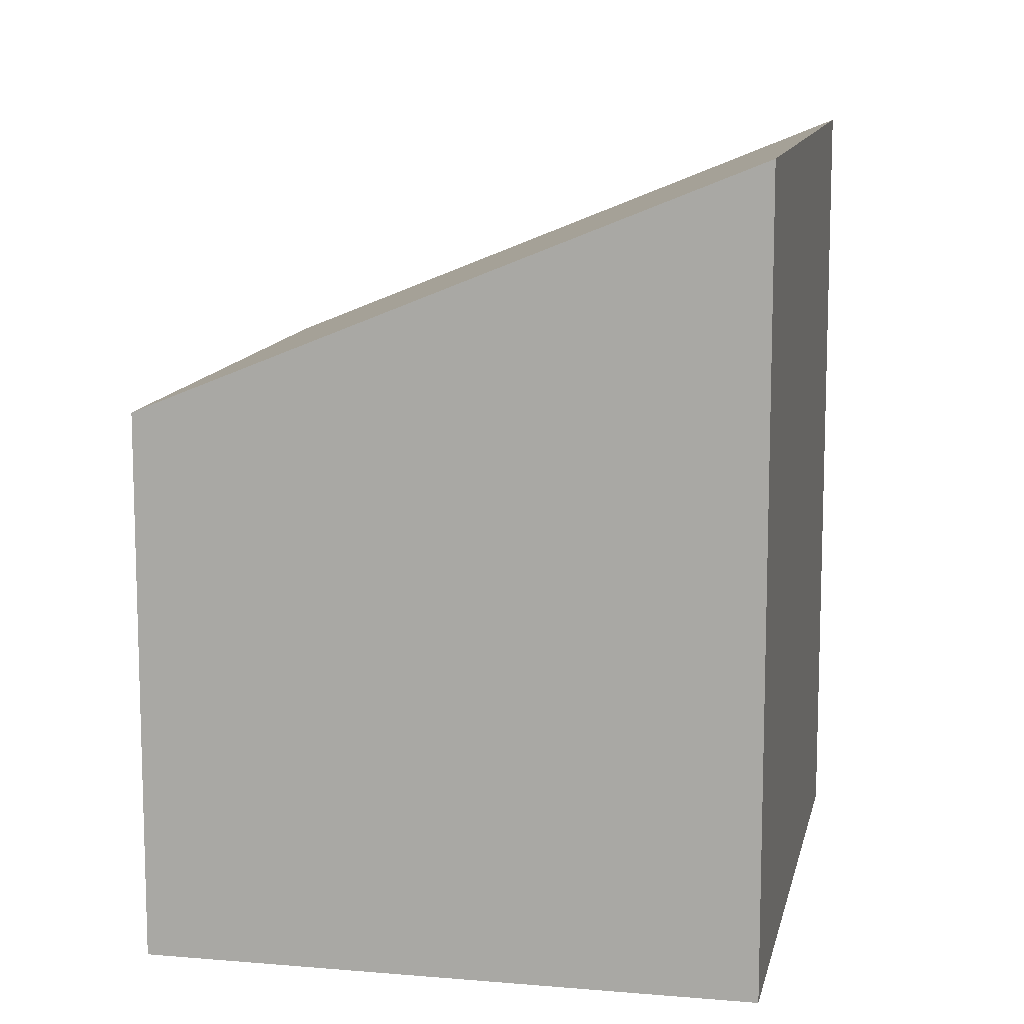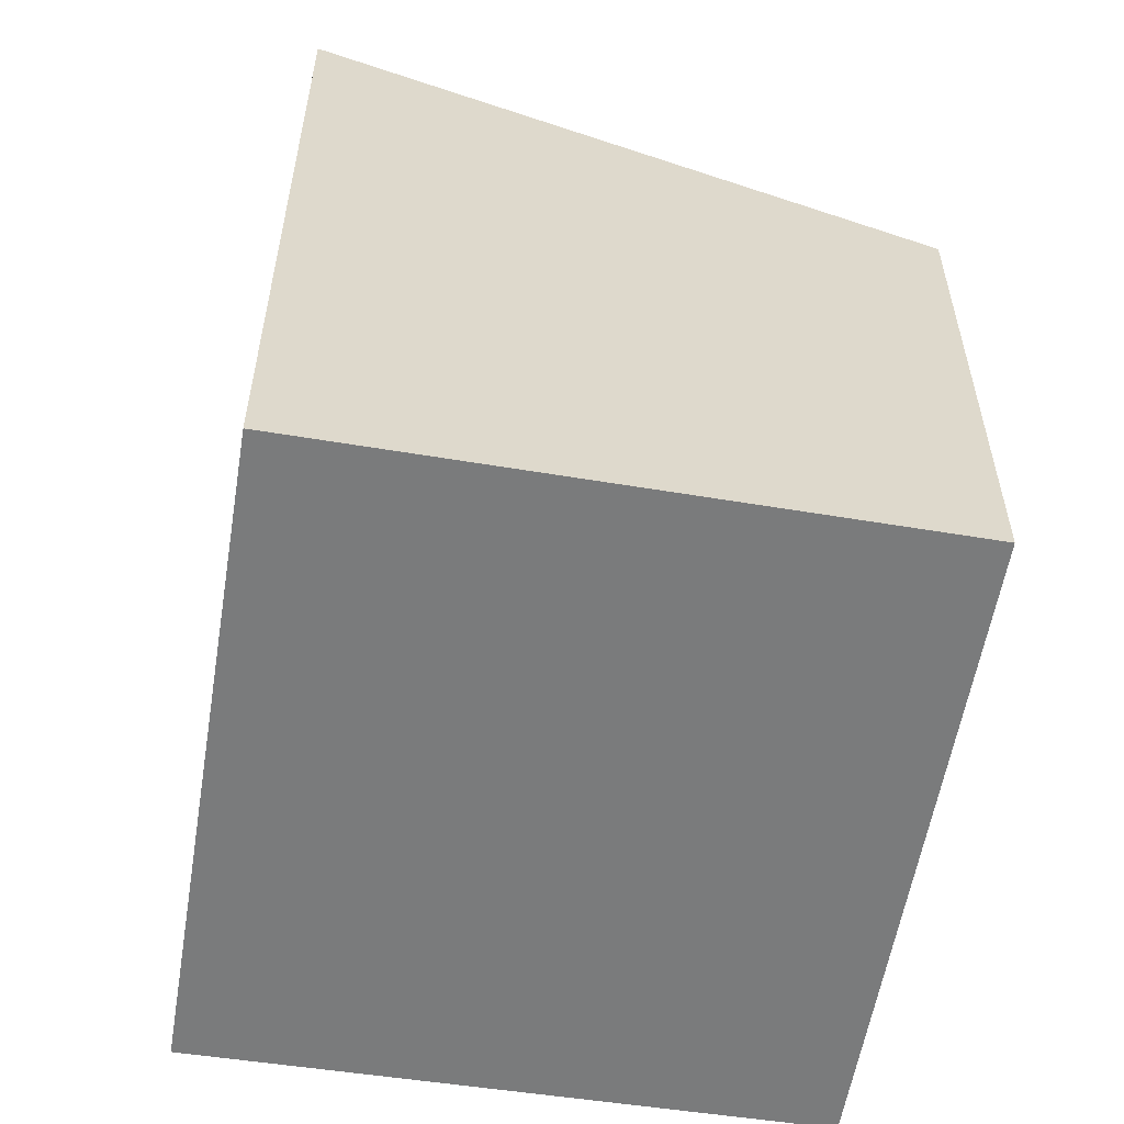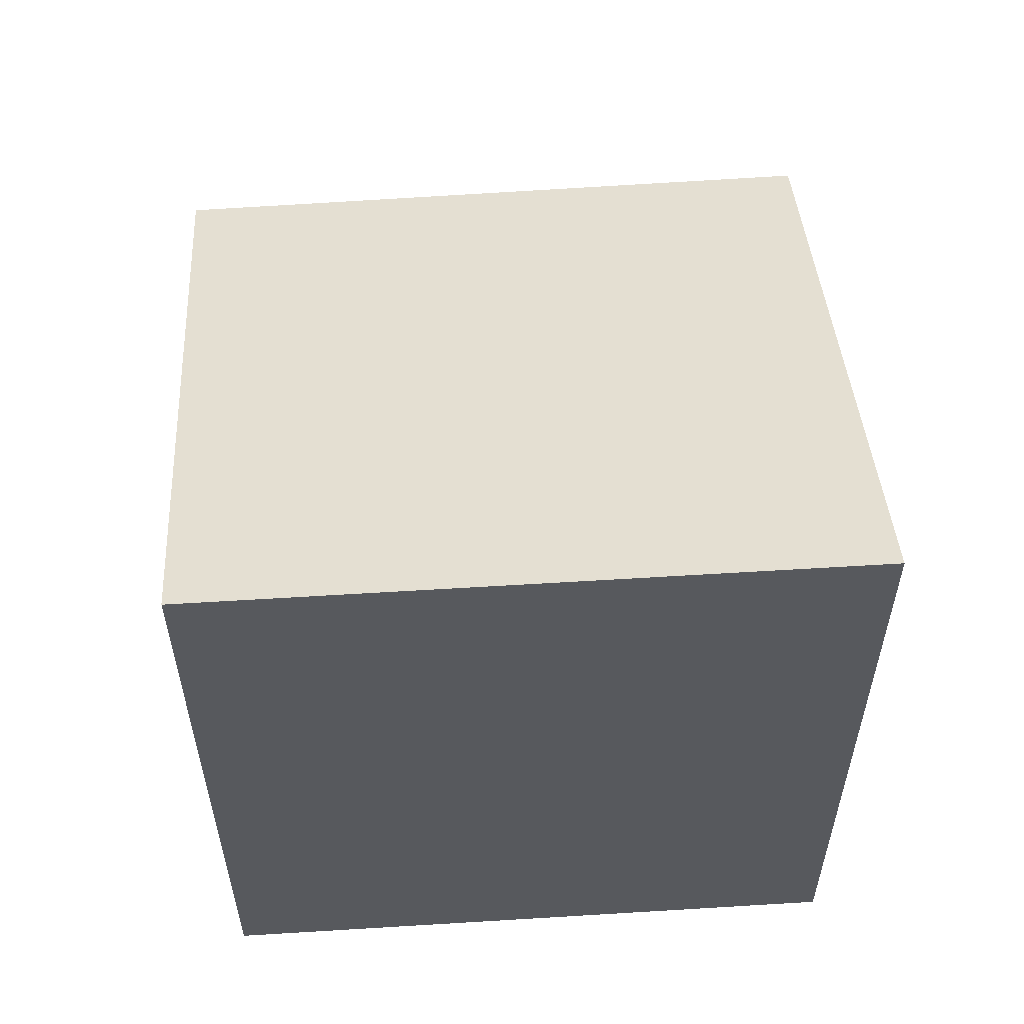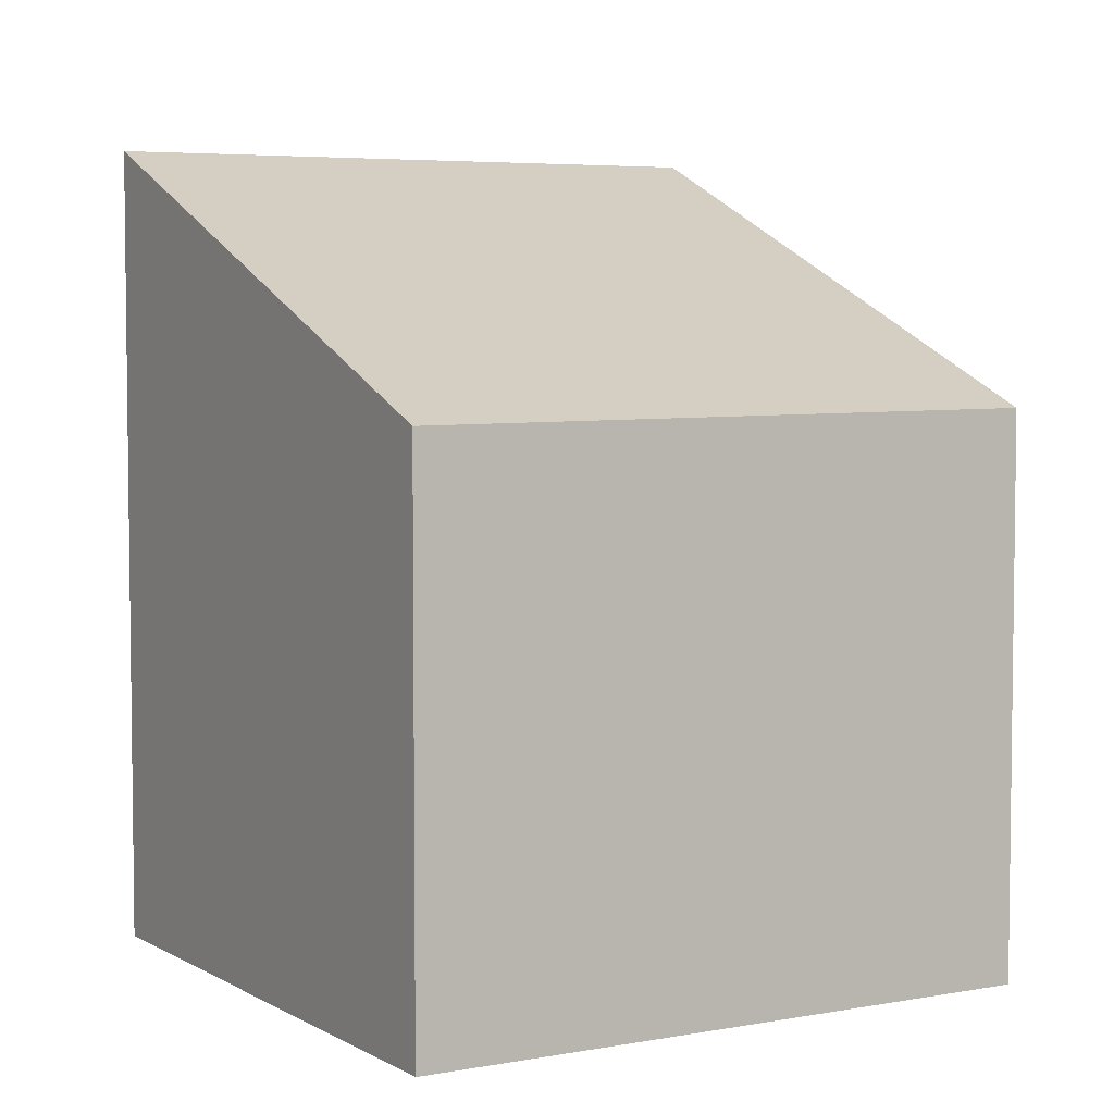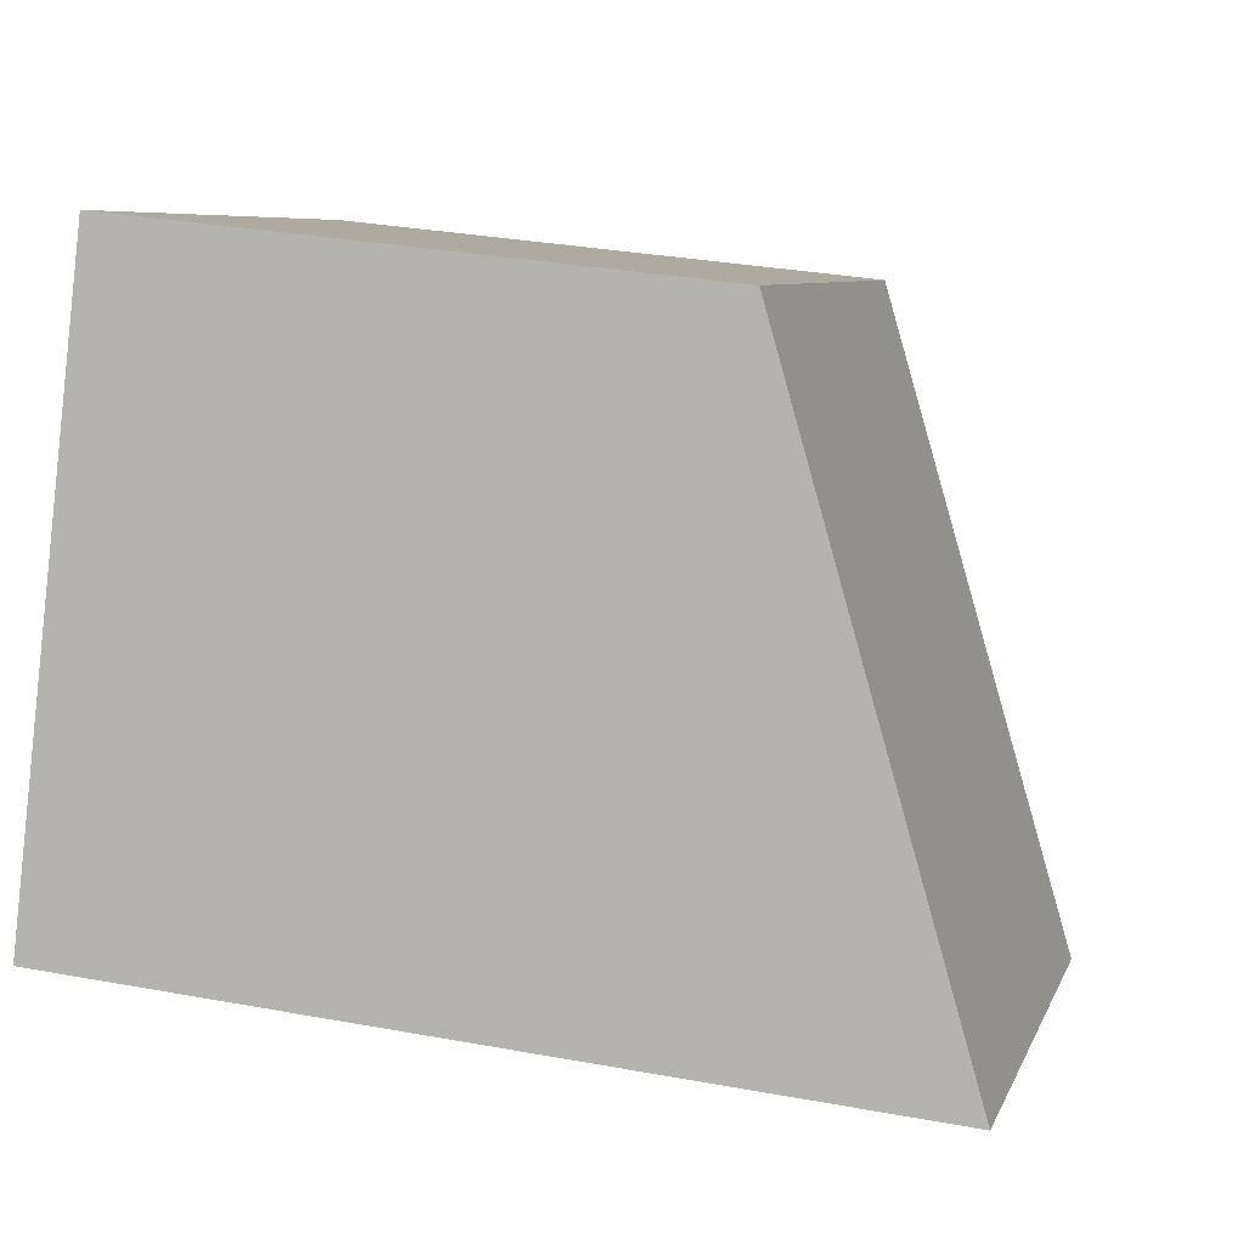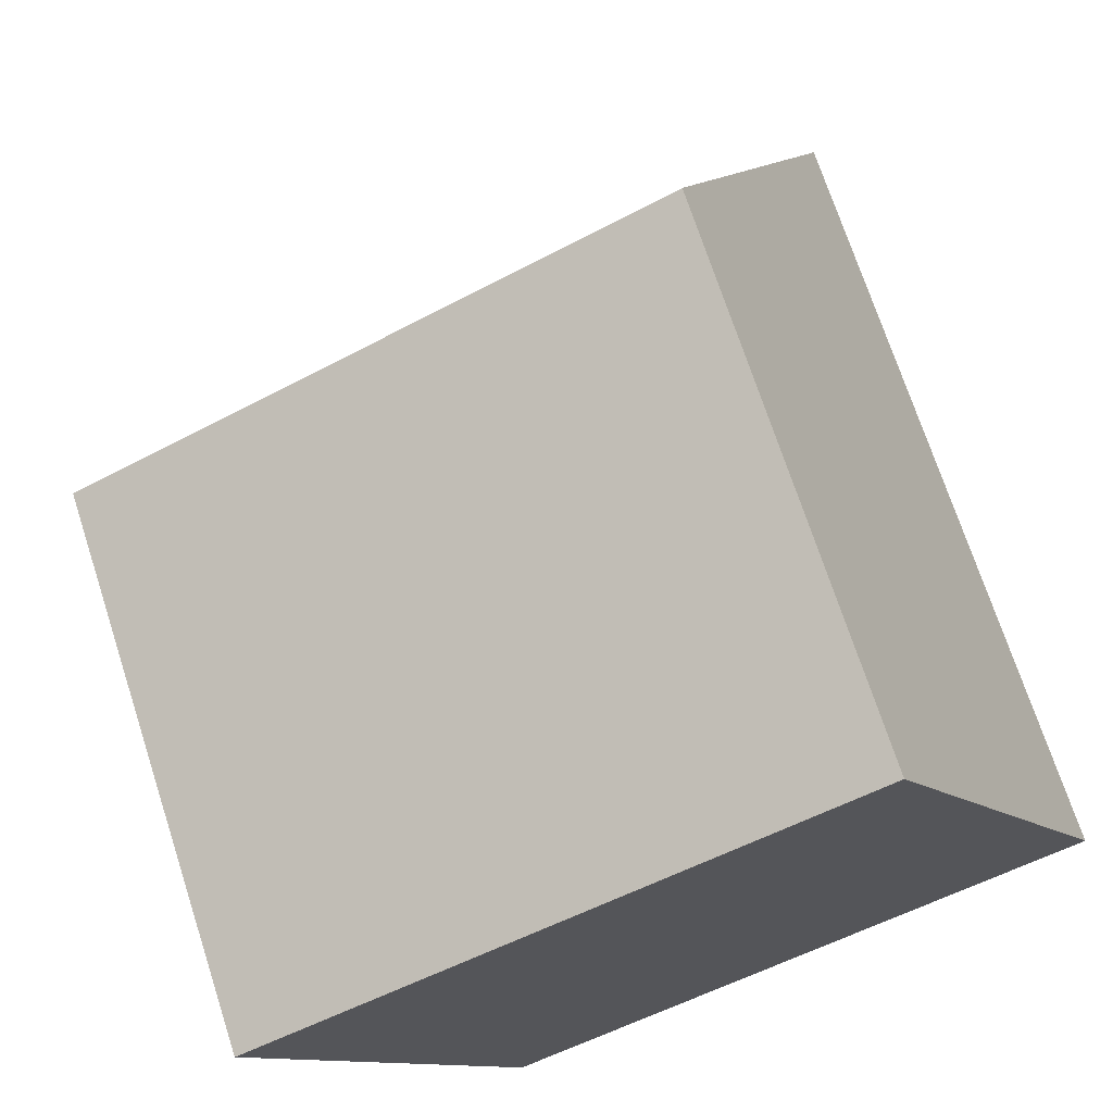
<metadata>
{"format":"obj","ext":"obj","renderer":"f3d","projection":"perspective","resolution":1024,"background":"white","views":[{"elev":11.7,"azim":76.7,"up":"+Y"},{"elev":-58.3,"azim":-123.8,"up":"+Y"},{"elev":59.9,"azim":151.7,"up":"+Y"},{"elev":5.0,"azim":-54.6,"up":"+Y"},{"elev":31.1,"azim":104.8,"up":"+Z"},{"elev":71.0,"azim":-18.0,"up":"+Z"}]}
</metadata>
<code>
v  0 3.47 2.125e-16
v  5.37 5.085 -1.883
v  1.613 5.085 -3.609
v  3.716 3.494 1.644
v  5.37 1.153e-16 -1.883
v  1.613 2.21e-16 -3.609
v  0 0 0
v  3.716 -1.007e-16 1.644
g defaultobject
f 1 2 3
f 2 1 4
f 5 3 2
f 3 5 6
f 6 1 3
f 1 6 7
f 1 8 4
f 8 1 7
f 4 5 2
f 5 4 8
f 8 6 5
f 6 8 7

</code>
